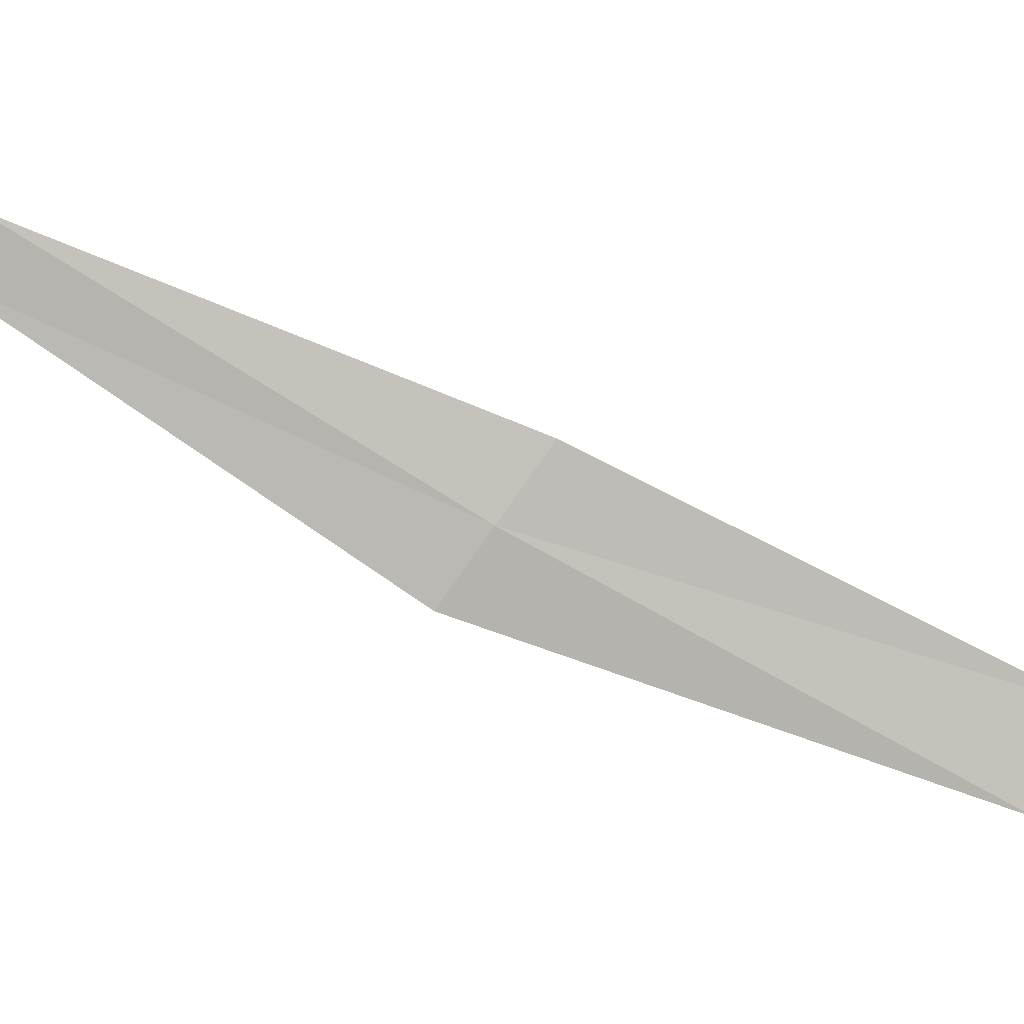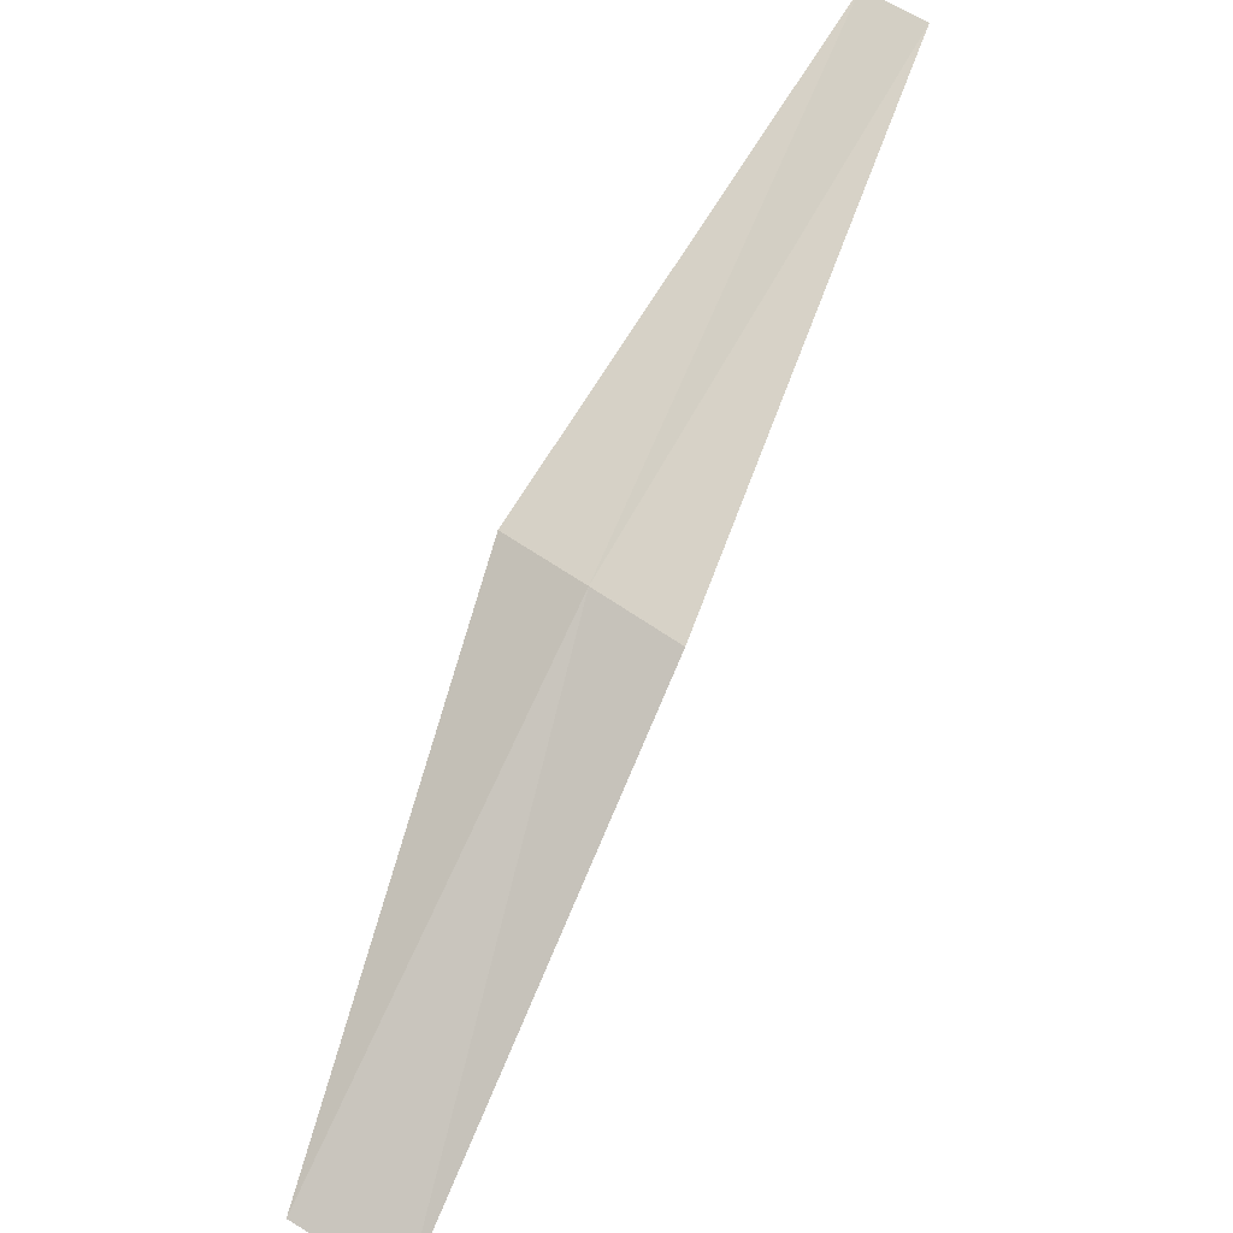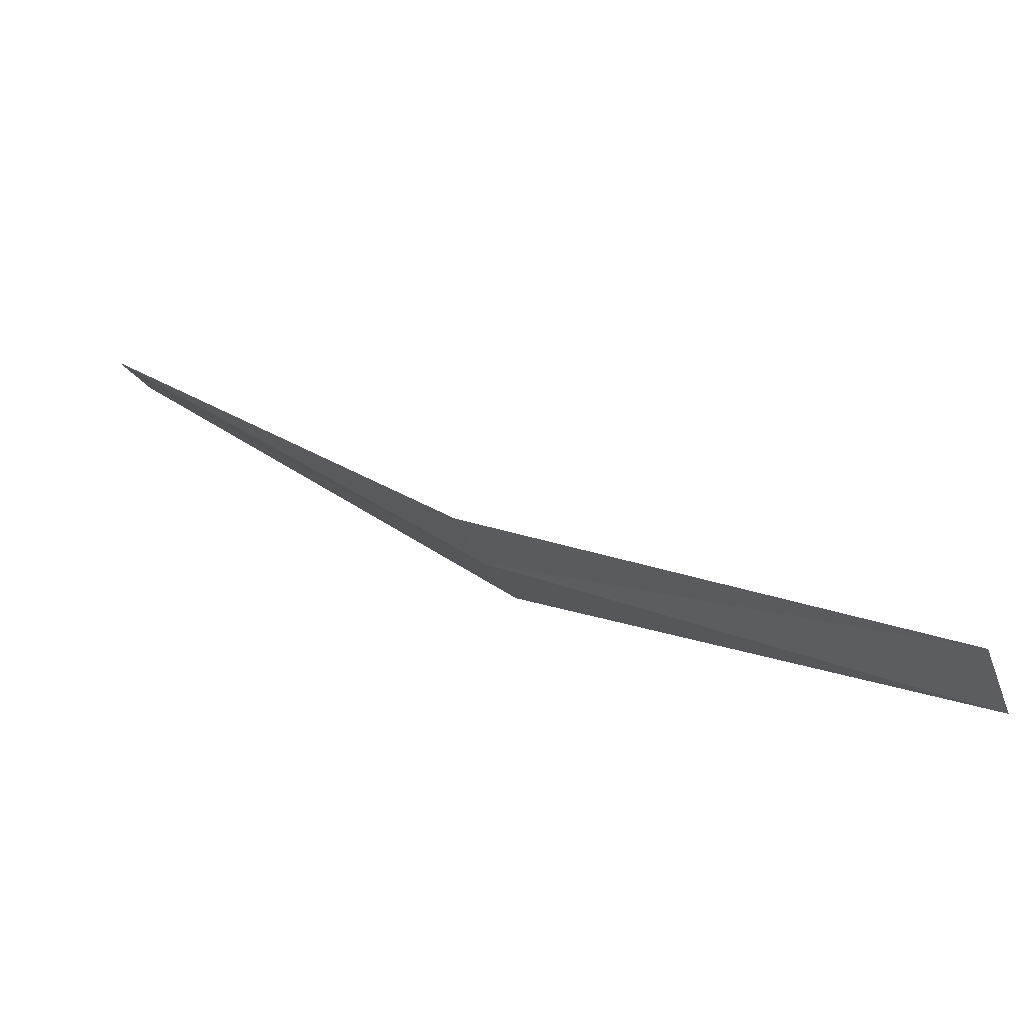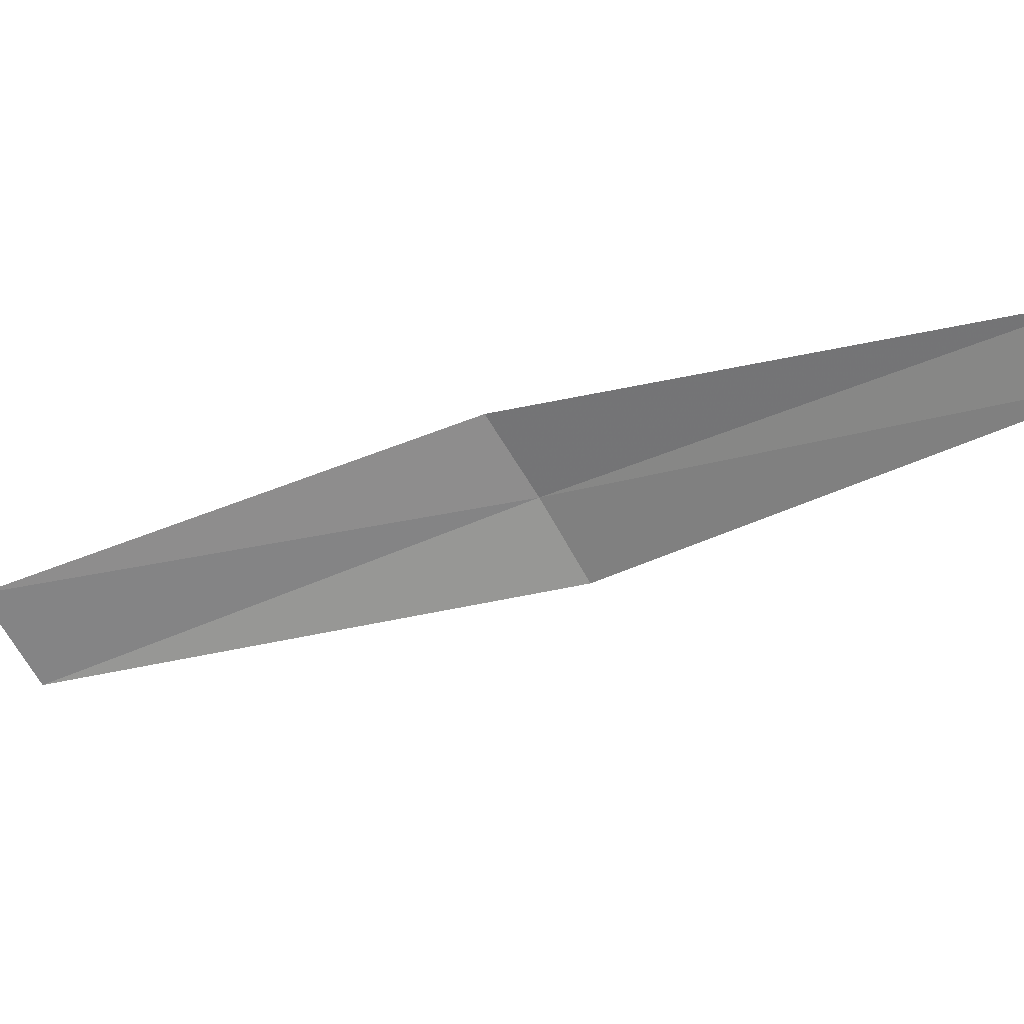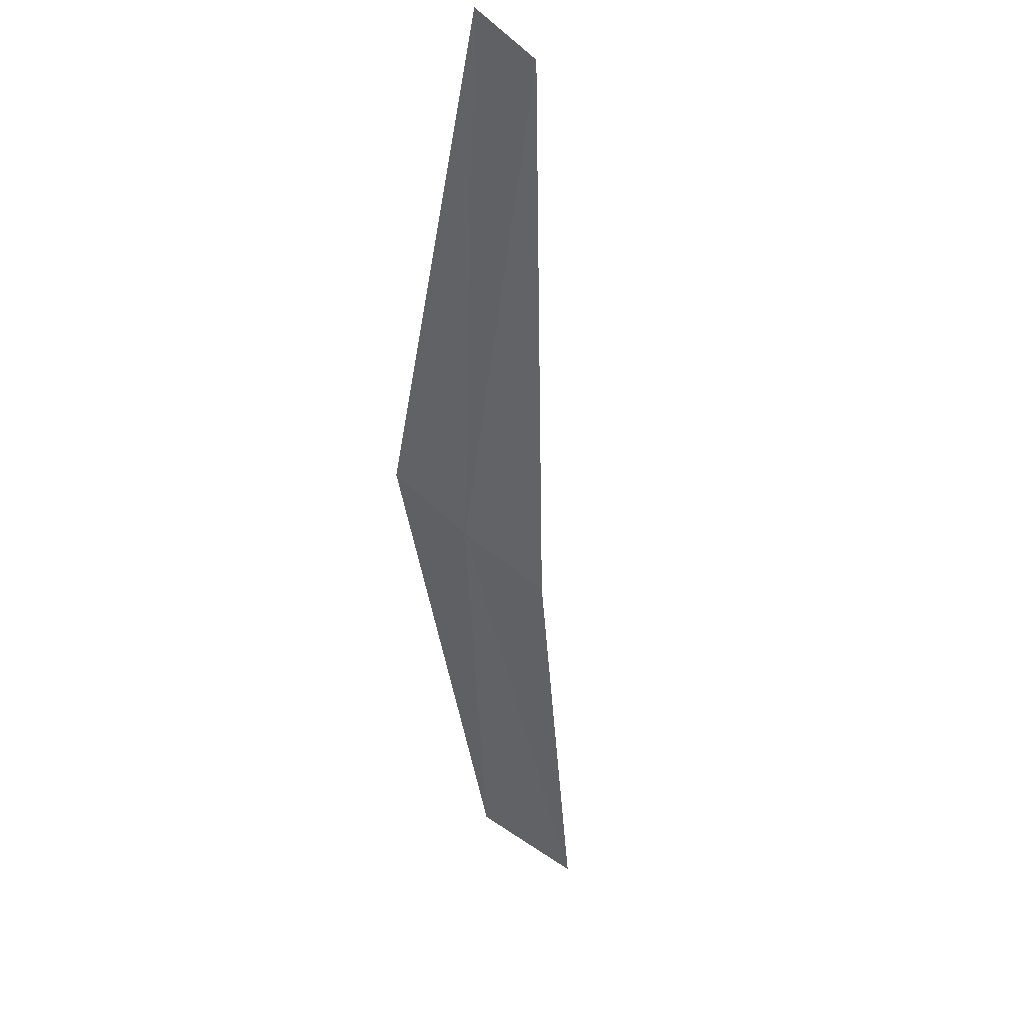
<metadata>
{"format":"obj","ext":"obj","renderer":"f3d","projection":"perspective","resolution":1024,"background":"white","views":[{"elev":-8.6,"azim":130.1,"up":"+Y"},{"elev":-51.3,"azim":92.4,"up":"+Z"},{"elev":-64.9,"azim":-143.3,"up":"+Z"},{"elev":38.0,"azim":-38.2,"up":"+Y"},{"elev":-0.9,"azim":126.5,"up":"+Z"}]}
</metadata>
<code>
v 2.848 -1.033 1.917
v 2.841 -1.036 1.91
v 2.841 -1.038 1.911
v 2.849 -1.034 1.919
v 2.854 -1.028 1.926
v 2.848 -1.032 1.916
v 2.854 -1.027 1.925
f 1 3 2
f 1 5 4
f 1 6 7
f 1 2 6
f 1 4 3
f 1 7 5

</code>
